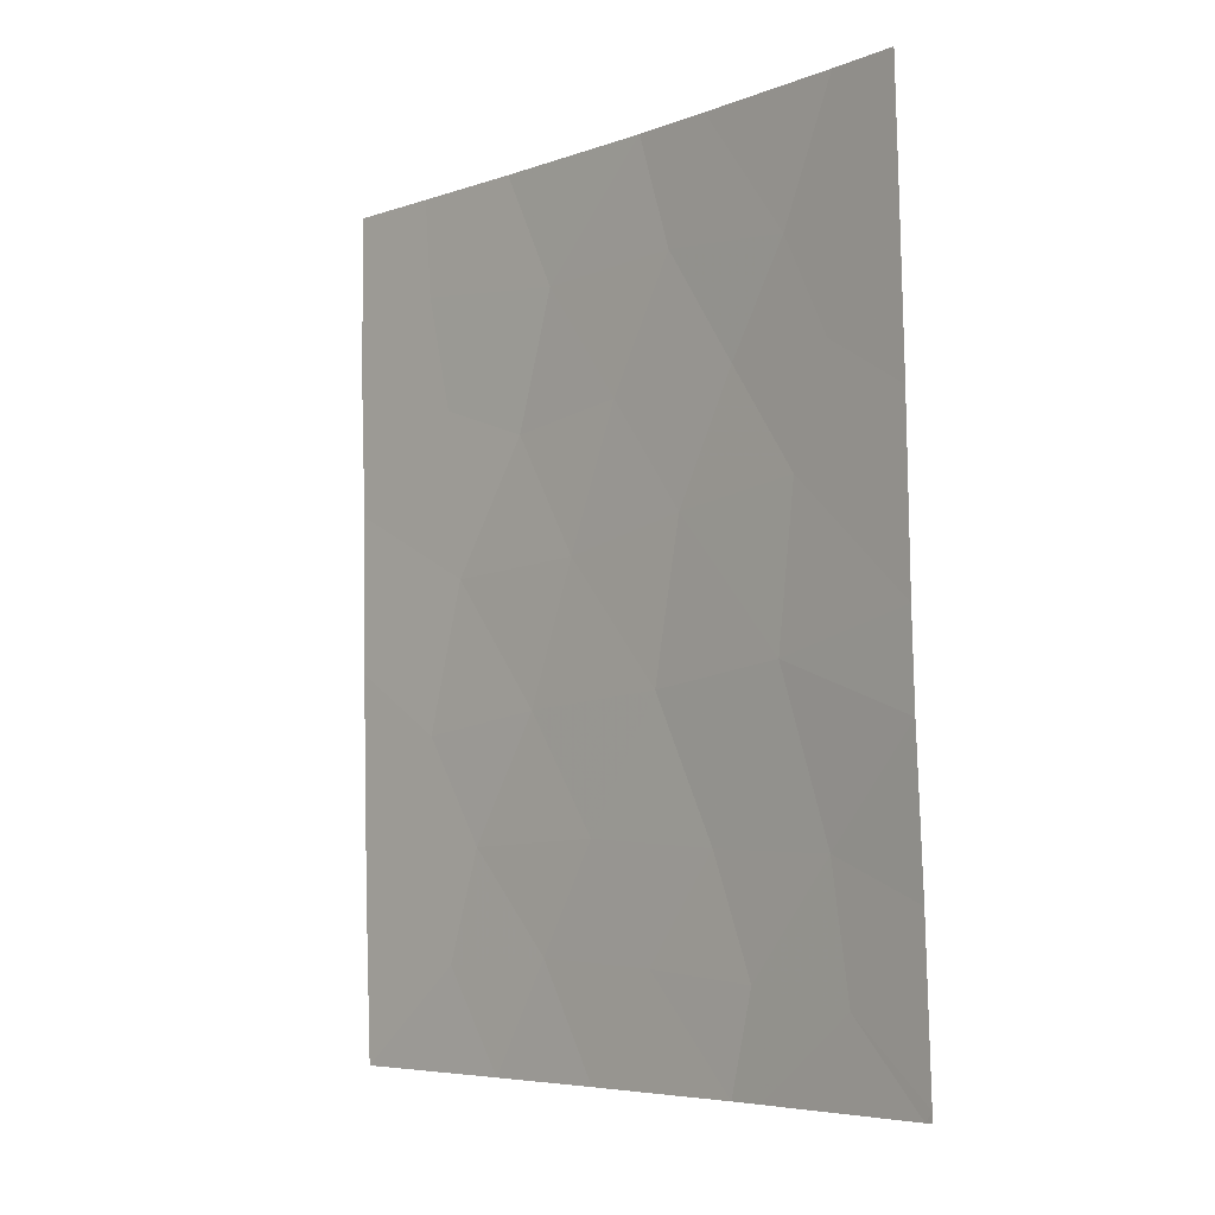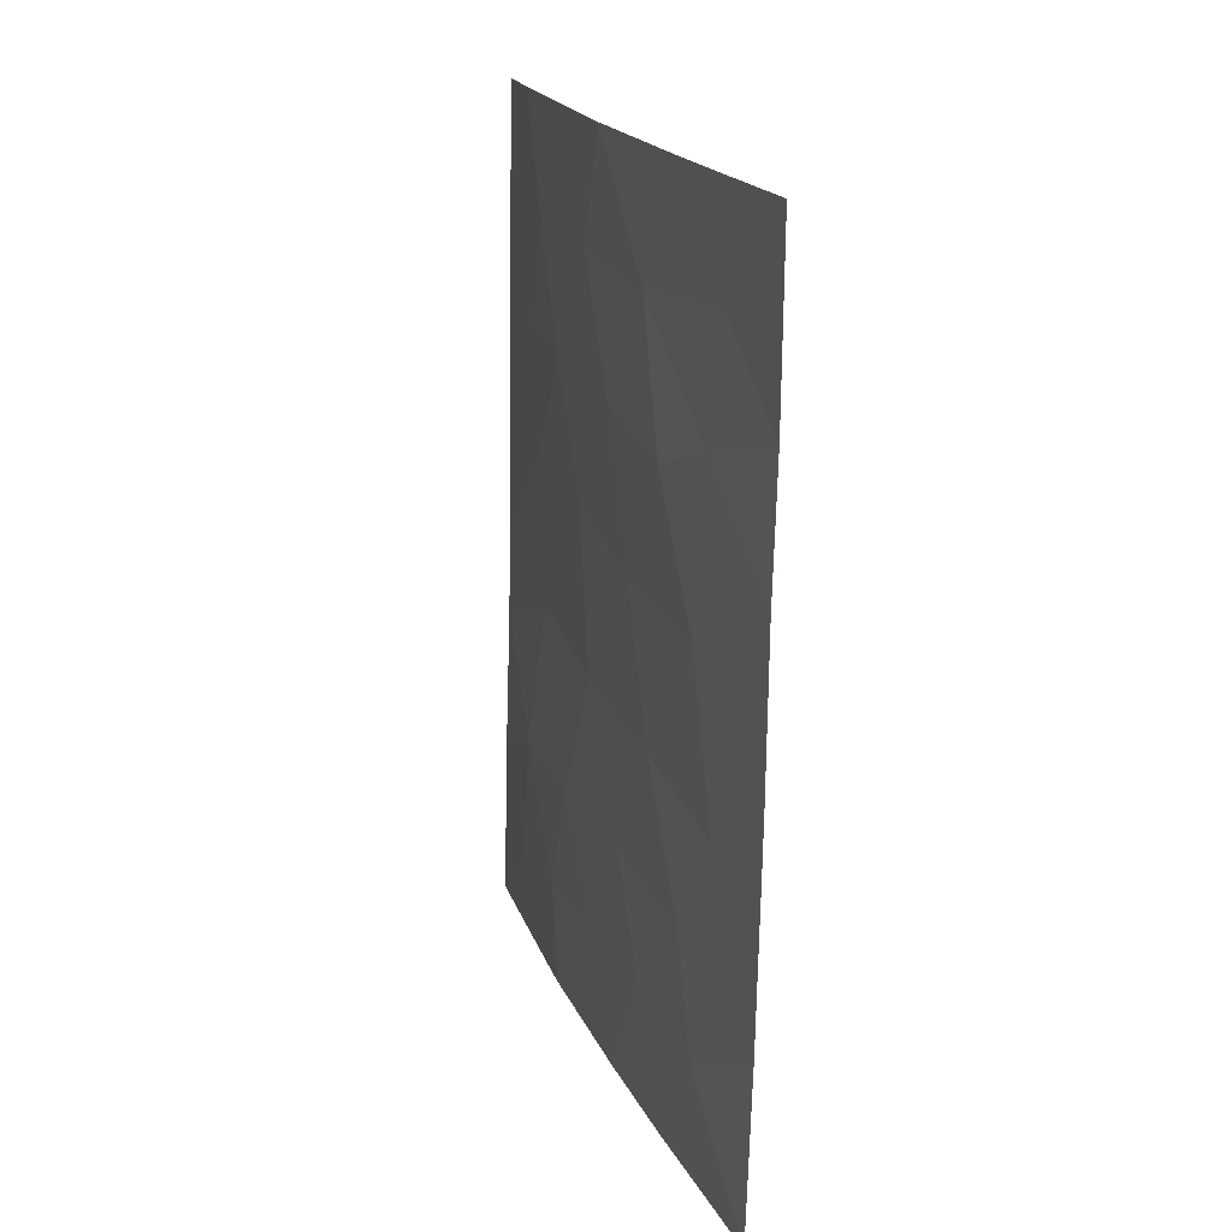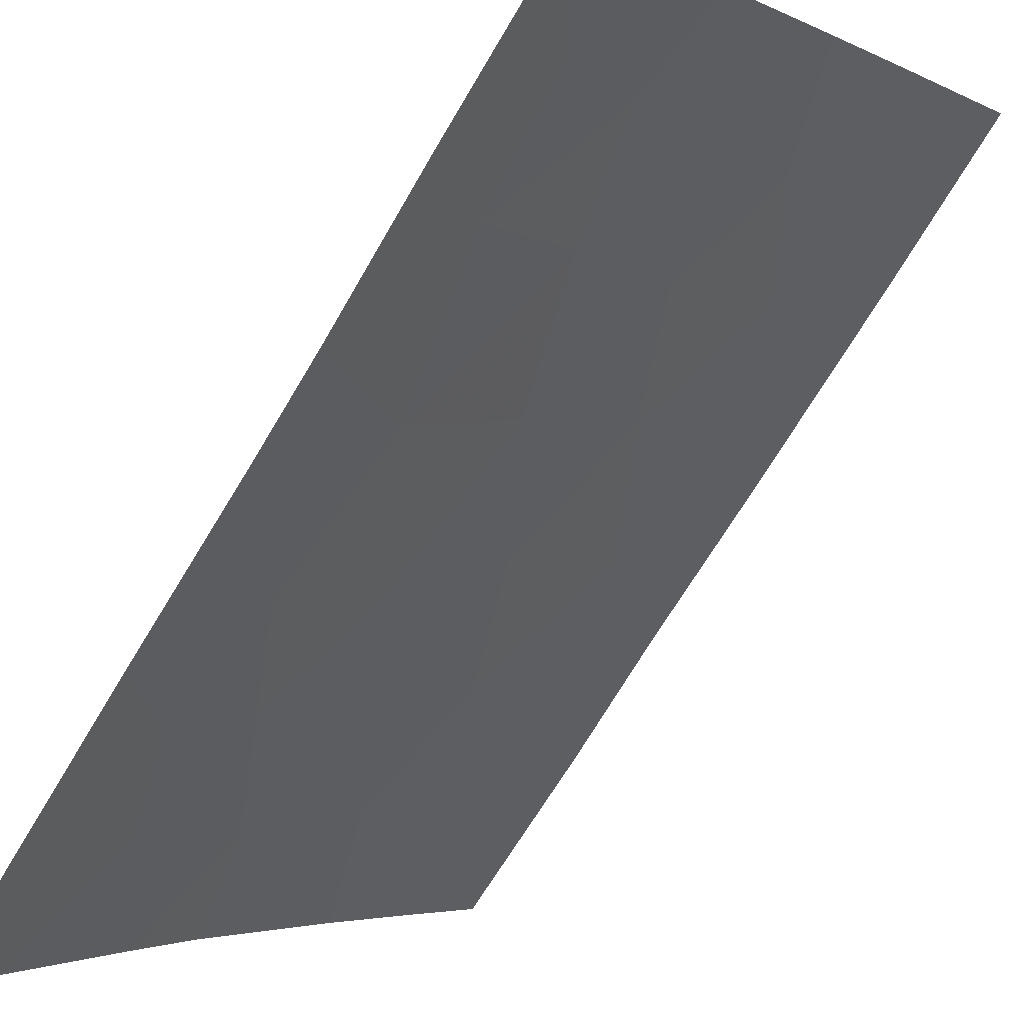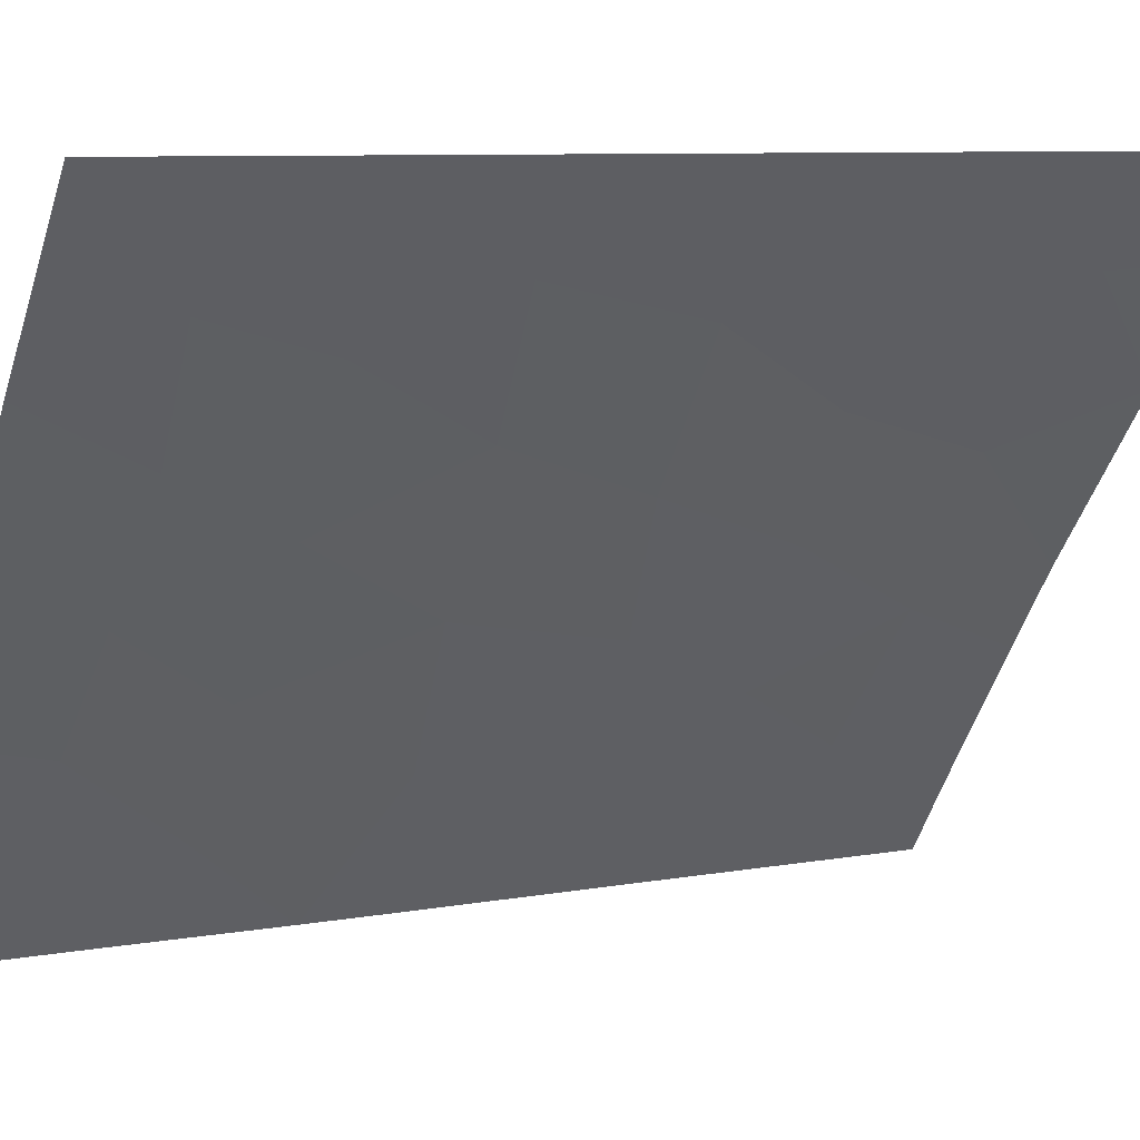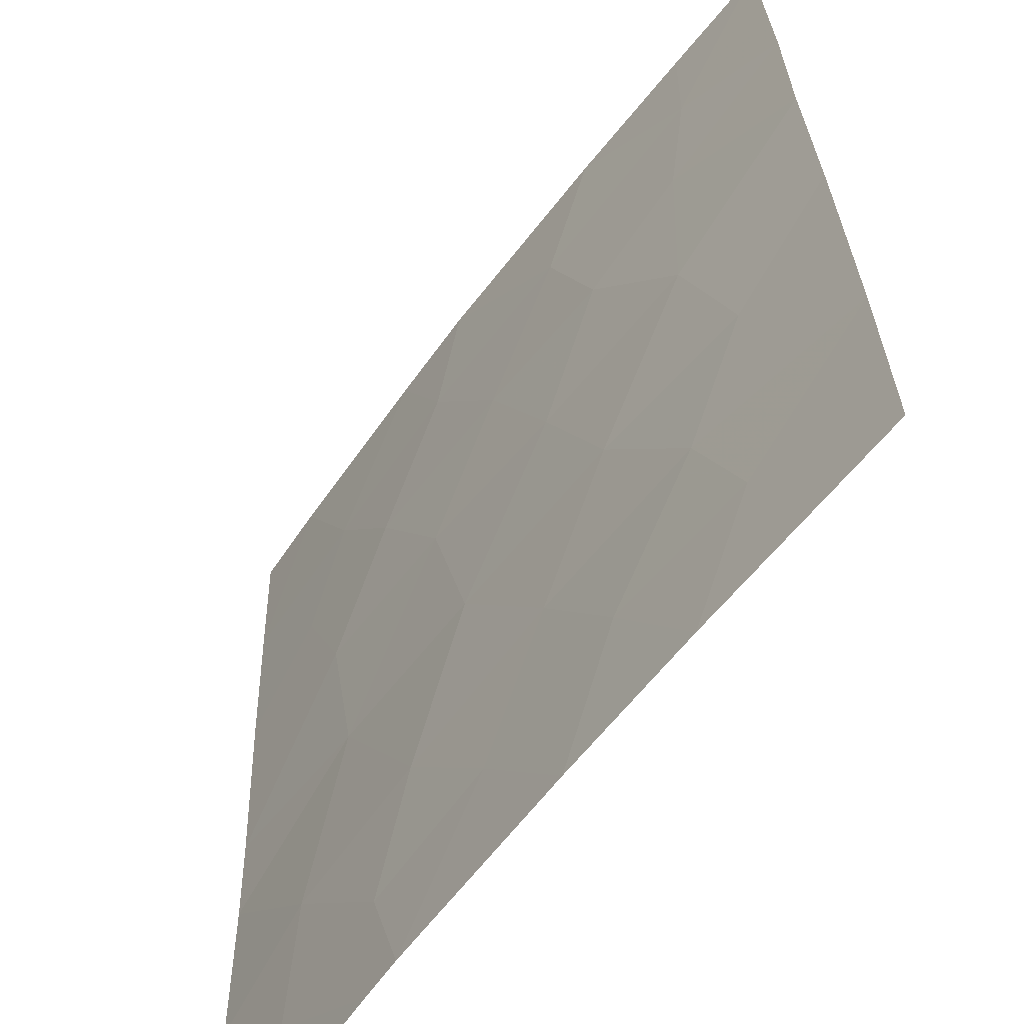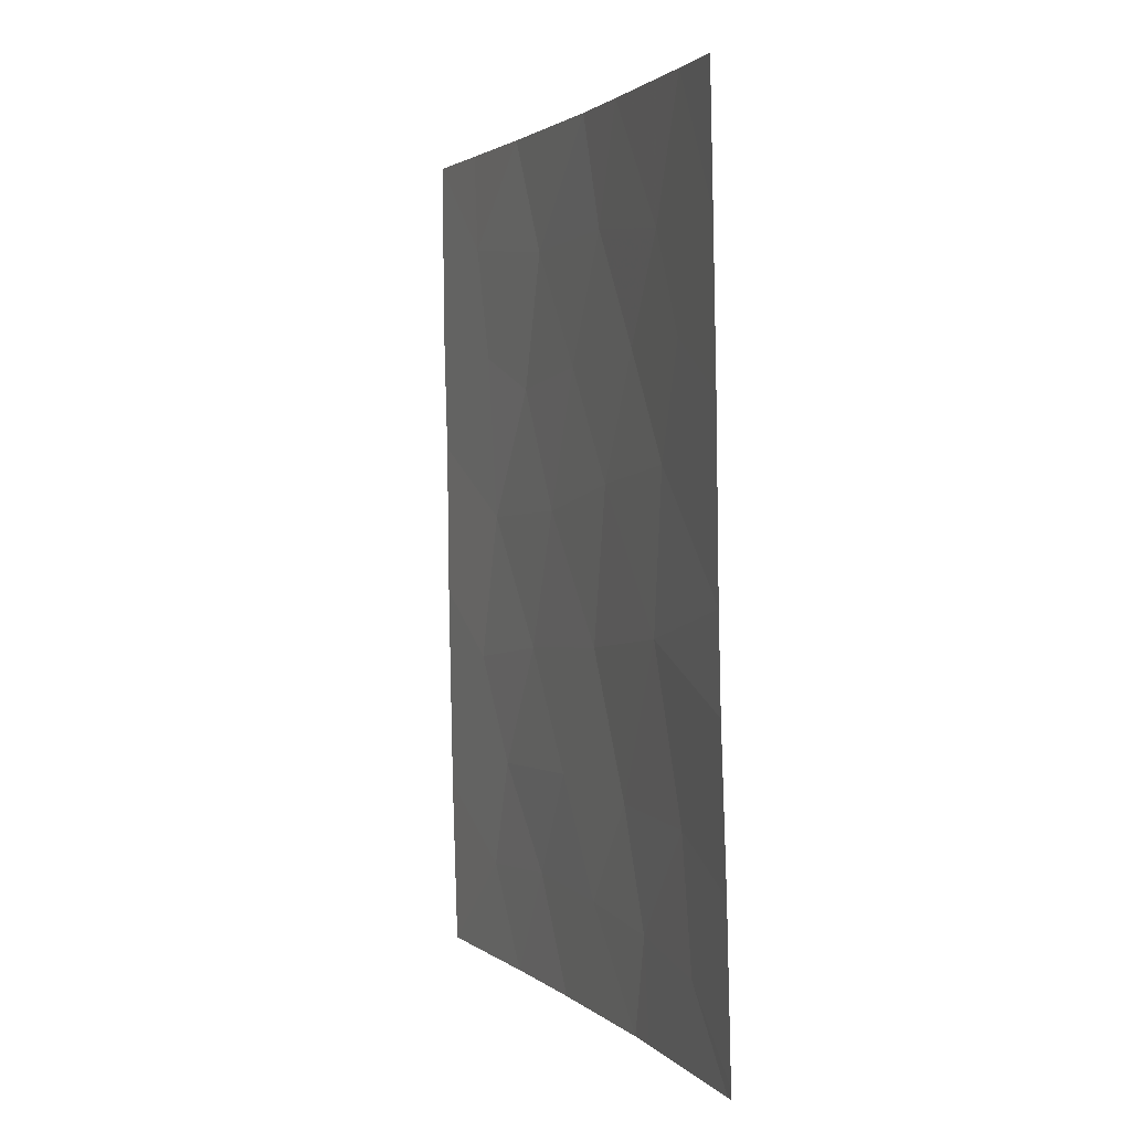
<metadata>
{"format":"obj","ext":"obj","renderer":"f3d","projection":"perspective","resolution":1024,"background":"white","views":[{"elev":-5.9,"azim":-5.2,"up":"+Z"},{"elev":19.3,"azim":-160.7,"up":"+Z"},{"elev":-70.9,"azim":147.9,"up":"+Y"},{"elev":8.1,"azim":-118.1,"up":"+Y"},{"elev":27.9,"azim":177.2,"up":"+Y"},{"elev":2.0,"azim":16.4,"up":"+Z"}]}
</metadata>
<code>
v 53.27 38.72 42.48
v 53.38 38.72 38
v 53.18 38.72 47.52
v 55.3 36.22 46.45
v 57.02 33.92 48.42
v 56.7 34.3 50
v 57.96 32.93 38
v 54.55 37.17 44.62
v 56.88 34.21 42.93
v 55.13 36.31 50
v 54.46 37.38 39.43
v 58.14 32.46 43.18
v 57.13 33.82 45.1
v 57.4 33.33 50
v 55.46 36.06 42.78
v 59.3 30.72 46.12
v 57.69 33.06 46.81
v 53.26 38.72 43.43
v 57.67 33.33 38
v 55.05 36.7 38
v 59.44 30.72 40.34
v 58.66 31.54 50
v 53.23 38.72 45.67
v 59.5 30.72 38
v 59.5 30.72 38.14
v 59.44 30.81 38
v 53.16 38.72 50
v 53.31 38.72 40.43
v 59.26 30.72 48.18
v 59.22 30.72 50
v 56.18 35.28 38
v 55.62 35.95 39.58
v 58.8 31.71 39.14
v 56.16 35.19 41.11
v 59.37 30.72 42.4
v 59.34 30.72 43.67
v 54.12 37.57 48.59
v 56.42 34.76 46.68
v 55.66 35.7 48.34
v 54.05 37.64 50
v 54.79 36.94 41.01
v 54.18 37.63 42.51
v 56.82 34.39 39.51
v 57.87 33.01 39.37
v 55.93 35.42 44.73
v 57.49 33.48 40.98
v 58.62 31.9 40.91
v 58.2 32.28 48.22
v 58.29 32.22 45.33
v 58.61 31.72 46.85
v 54.38 37.32 46.96
f 2 20 11
f 5 6 39
f 13 9 12
f 14 6 5
f 17 48 5
f 44 19 7
f 21 35 47
f 48 22 14
f 16 29 50
f 23 18 8
f 24 25 26
f 3 23 51
f 37 10 40
f 28 2 11
f 22 48 29
f 22 29 30
f 20 31 32
f 41 28 11
f 43 19 44
f 21 33 25
f 7 26 33
f 42 28 41
f 17 38 13
f 15 41 34
f 9 15 34
f 36 16 49
f 41 32 34
f 42 41 15
f 1 28 42
f 31 19 43
f 12 49 13
f 38 4 45
f 36 49 12
f 11 20 32
f 32 41 11
f 8 18 42
f 8 15 45
f 4 38 39
f 3 51 37
f 43 44 46
f 23 8 51
f 10 37 39
f 5 39 38
f 42 15 8
f 6 10 39
f 3 37 27
f 17 5 38
f 35 36 12
f 37 51 39
f 18 1 42
f 32 43 34
f 43 32 31
f 46 34 43
f 34 46 9
f 9 45 15
f 13 45 9
f 46 12 9
f 51 8 4
f 12 46 47
f 7 33 44
f 8 45 4
f 33 26 25
f 45 13 38
f 47 44 33
f 47 35 12
f 21 47 33
f 47 46 44
f 48 14 5
f 49 17 13
f 16 50 49
f 50 29 48
f 37 40 27
f 17 50 48
f 50 17 49
f 51 4 39

</code>
